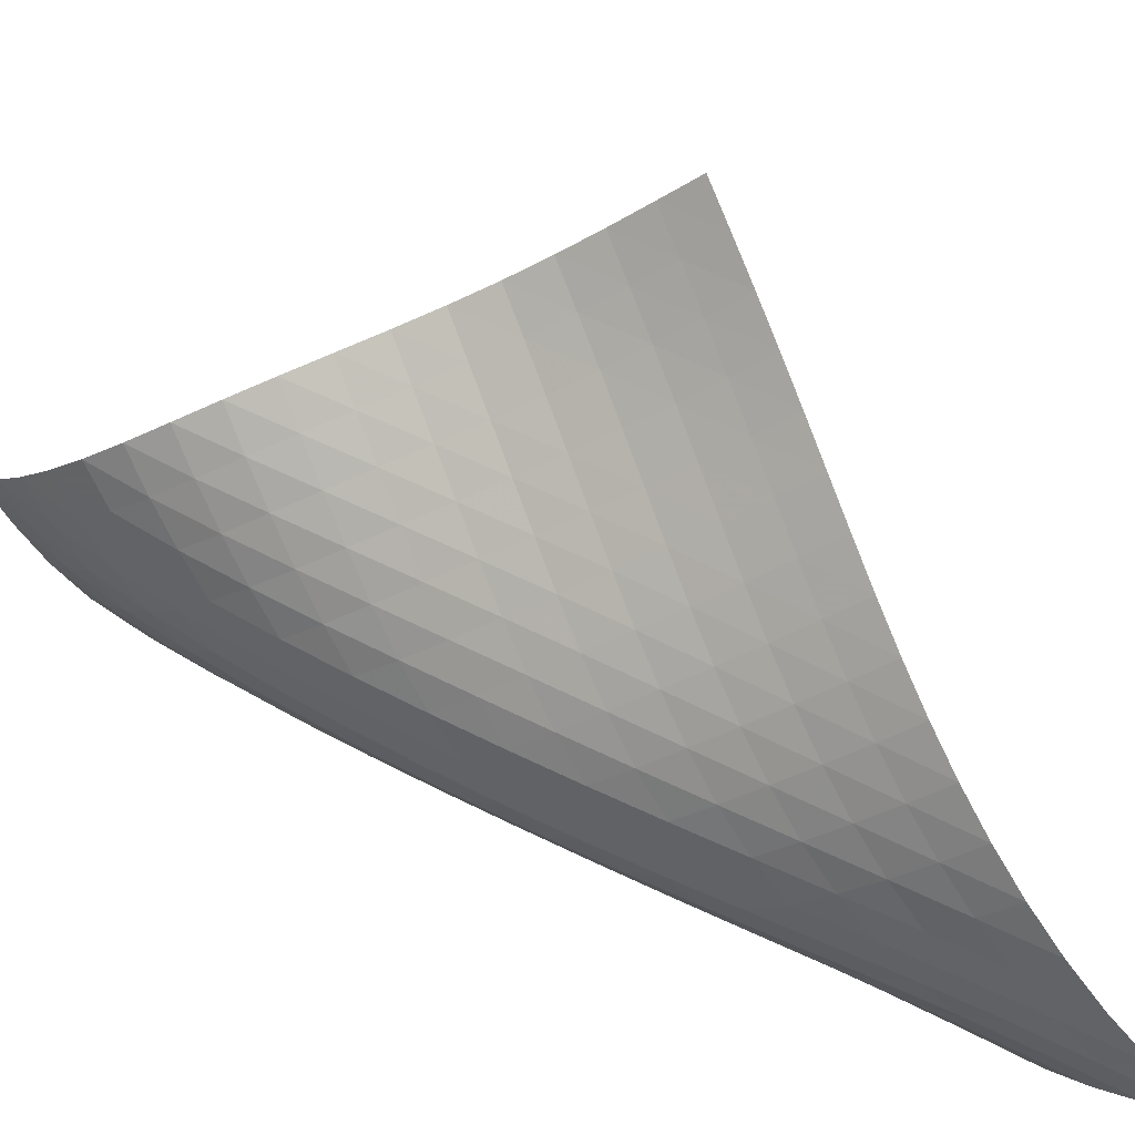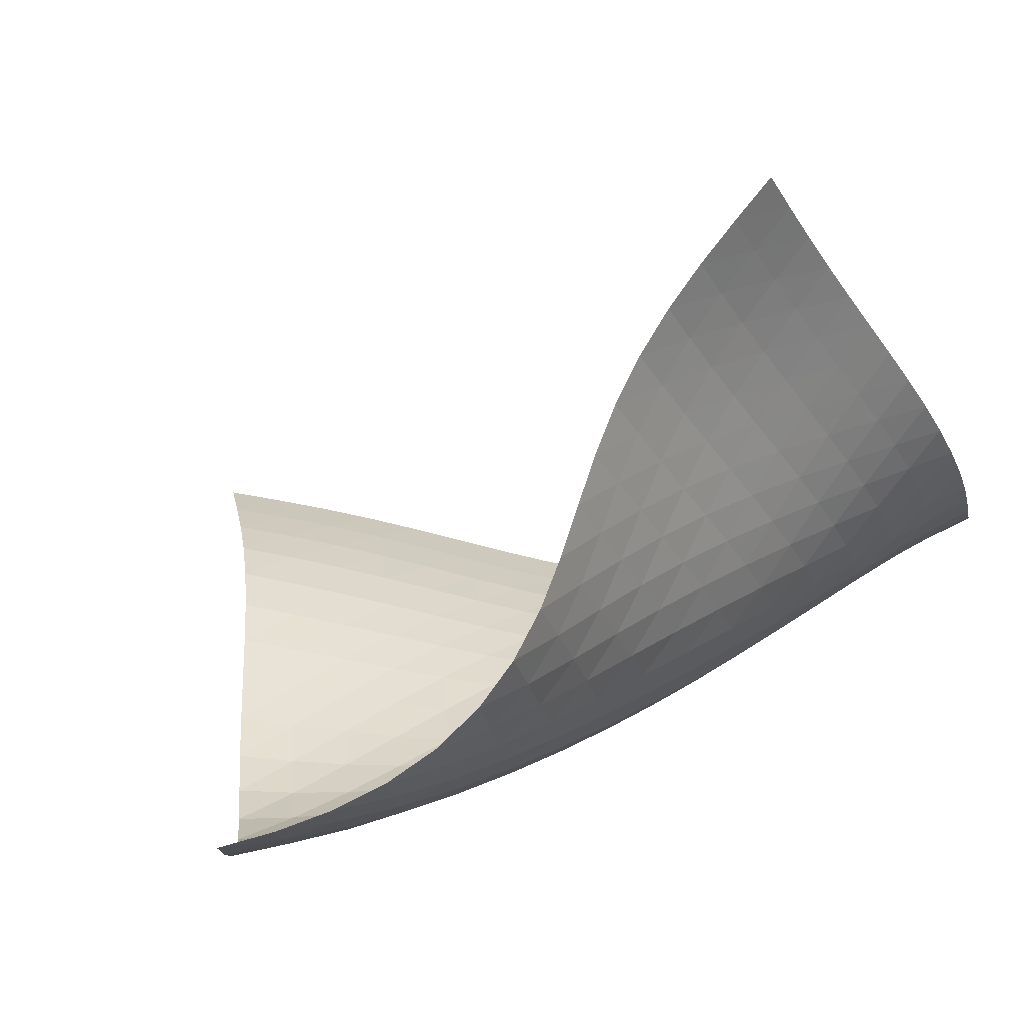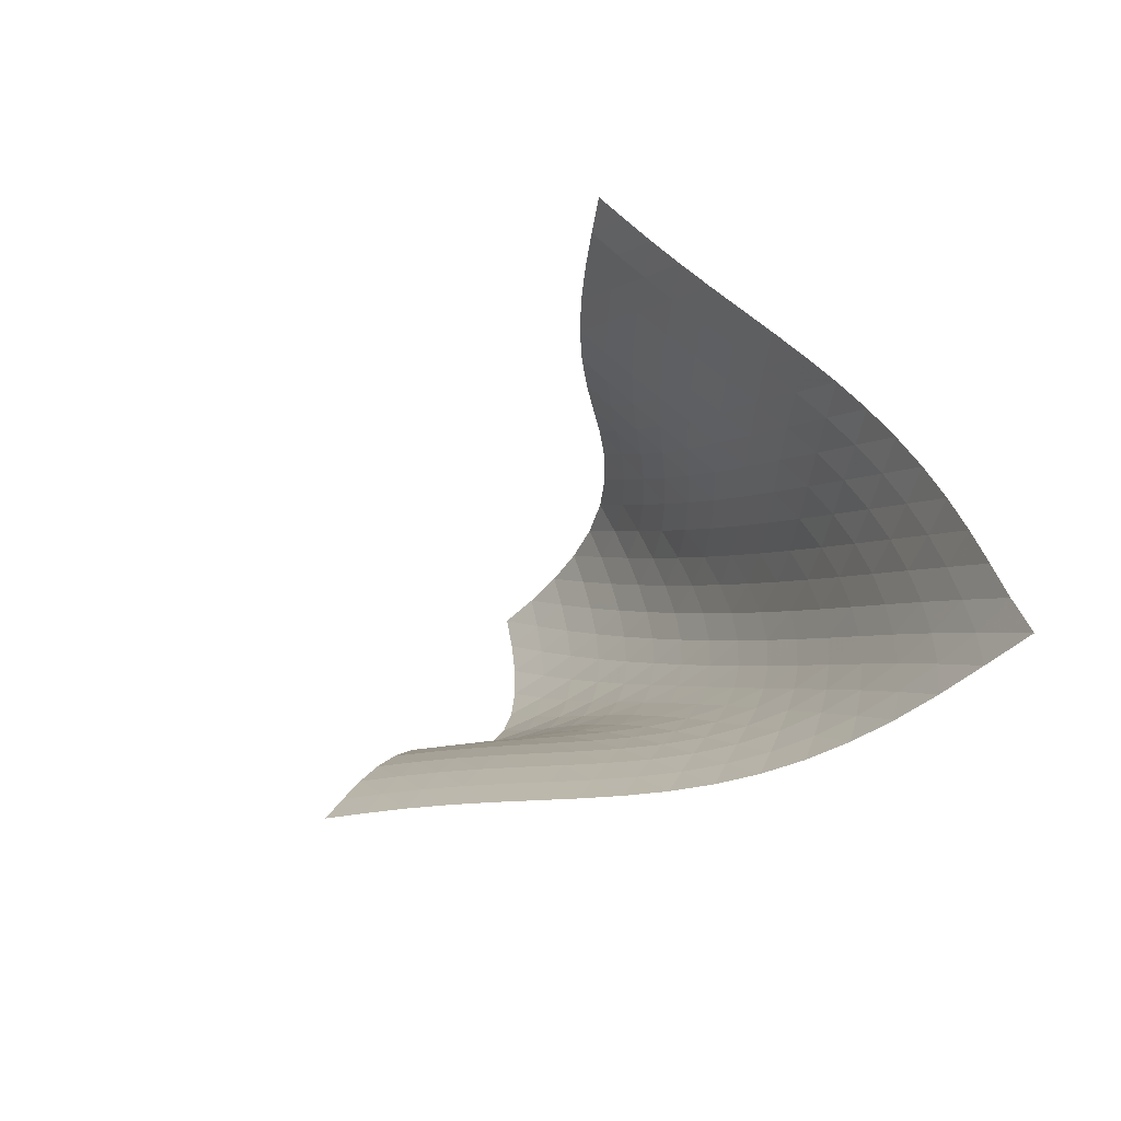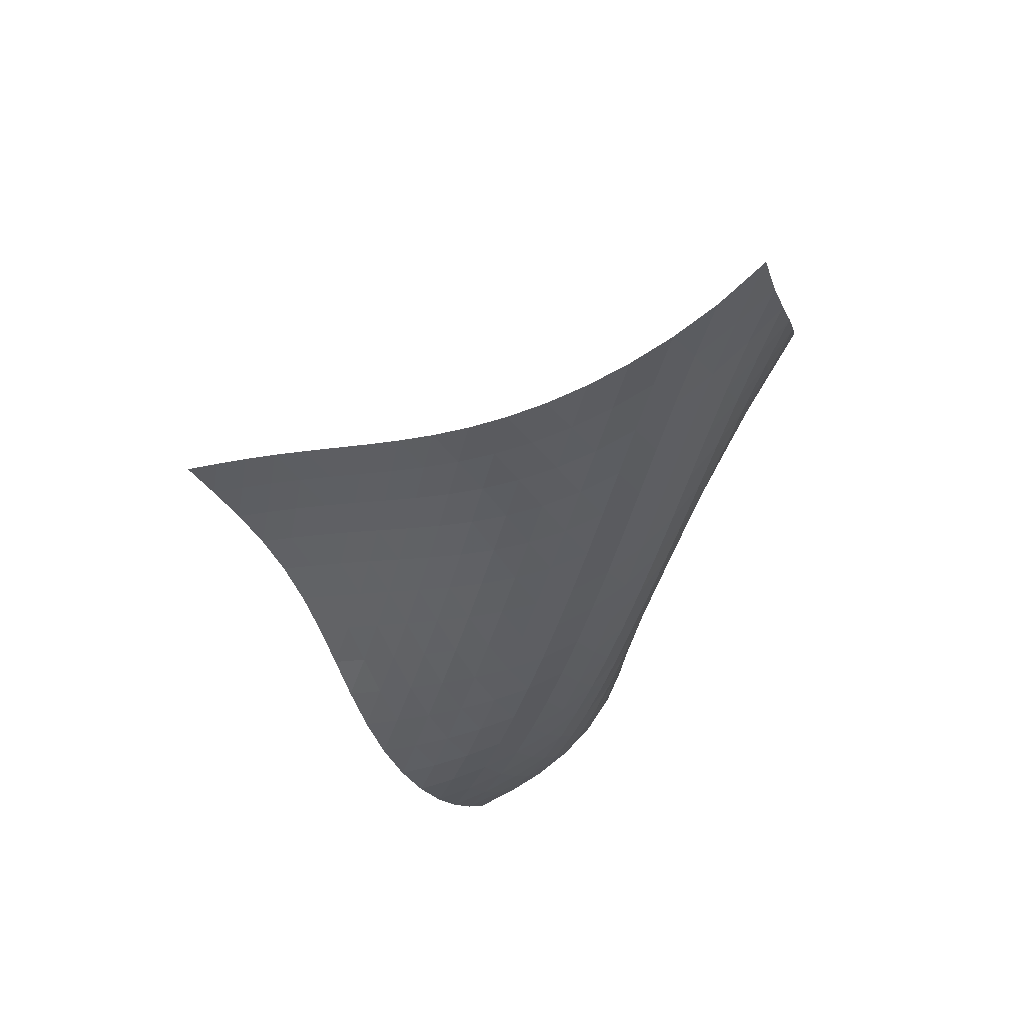
<metadata>
{"format":"obj","ext":"obj","renderer":"f3d","projection":"perspective","resolution":1024,"background":"white","views":[{"elev":13.4,"azim":94.0,"up":"+Z"},{"elev":42.8,"azim":21.1,"up":"+Z"},{"elev":77.3,"azim":67.7,"up":"+Y"},{"elev":29.3,"azim":103.3,"up":"+Y"}]}
</metadata>
<code>
v -6.513 -0.03077 6.513
v -8.938 -6.585 18.02
v -18.02 -6.585 8.938
v -13.08 -17.08 13.08
v -17.32 -6.261 8.708
v -16.61 -5.941 8.466
v -15.9 -5.627 8.205
v -15.2 -5.32 7.925
v -14.49 -5.017 7.632
v -13.78 -4.712 7.338
v -13.07 -4.4 7.054
v -12.35 -4.074 6.796
v -11.62 -3.727 6.579
v -10.89 -3.351 6.413
v -10.15 -2.941 6.307
v -9.419 -2.494 6.26
v -8.695 -2.002 6.269
v -7.977 -1.456 6.327
v -7.257 -0.8247 6.418
v -6.418 -0.8247 7.257
v -6.327 -1.456 7.977
v -6.269 -2.002 8.695
v -6.26 -2.494 9.419
v -6.307 -2.941 10.15
v -6.413 -3.351 10.89
v -6.579 -3.727 11.62
v -6.796 -4.074 12.35
v -7.054 -4.4 13.07
v -7.338 -4.712 13.78
v -7.632 -5.017 14.49
v -7.925 -5.32 15.2
v -8.205 -5.627 15.9
v -8.466 -5.941 16.61
v -8.708 -6.261 17.32
v -9.24 -7.229 17.63
v -9.525 -7.883 17.24
v -9.765 -8.558 16.86
v -9.938 -9.262 16.49
v -10.03 -9.99 16.14
v -10.06 -10.73 15.81
v -10.03 -11.49 15.49
v -10.01 -12.23 15.18
v -10.02 -12.98 14.85
v -10.13 -13.7 14.52
v -10.37 -14.4 14.18
v -10.73 -15.04 13.88
v -11.21 -15.63 13.61
v -11.78 -16.16 13.39
v -12.41 -16.64 13.22
v -13.22 -16.64 12.41
v -13.39 -16.16 11.78
v -13.61 -15.63 11.21
v -13.88 -15.04 10.73
v -14.18 -14.4 10.37
v -14.52 -13.7 10.13
v -14.85 -12.98 10.02
v -15.18 -12.23 10.01
v -15.49 -11.49 10.03
v -15.81 -10.73 10.06
v -16.14 -9.99 10.03
v -16.49 -9.262 9.938
v -16.86 -8.558 9.765
v -17.24 -7.883 9.525
v -17.63 -7.229 9.24
v -7.019 -1.424 7.019
v -7.669 -2.026 6.85
v -8.347 -2.582 6.733
v -9.048 -3.091 6.673
v -9.767 -3.556 6.677
v -10.5 -3.98 6.75
v -11.23 -4.367 6.891
v -11.96 -4.723 7.091
v -12.68 -5.053 7.338
v -13.39 -5.367 7.617
v -14.1 -5.671 7.912
v -14.8 -5.973 8.208
v -15.51 -6.278 8.494
v -16.21 -6.588 8.761
v -16.92 -6.906 9.008
v -6.85 -2.026 7.669
v -7.422 -2.608 7.422
v -8.042 -3.17 7.234
v -8.704 -3.694 7.111
v -9.399 -4.177 7.061
v -10.12 -4.617 7.091
v -10.84 -5.016 7.198
v -11.57 -5.38 7.375
v -12.29 -5.716 7.608
v -13 -6.032 7.879
v -13.71 -6.338 8.171
v -14.41 -6.639 8.469
v -15.12 -6.942 8.76
v -15.82 -7.249 9.034
v -16.53 -7.563 9.288
v -6.733 -2.582 8.347
v -7.234 -3.17 8.042
v -7.784 -3.747 7.784
v -8.391 -4.293 7.588
v -9.05 -4.799 7.47
v -9.746 -5.259 7.439
v -10.46 -5.675 7.499
v -11.19 -6.051 7.641
v -11.91 -6.395 7.85
v -12.62 -6.716 8.107
v -13.33 -7.024 8.393
v -14.03 -7.326 8.689
v -14.74 -7.628 8.982
v -15.44 -7.933 9.261
v -16.15 -8.244 9.521
v -6.673 -3.091 9.048
v -7.111 -3.694 8.704
v -7.588 -4.293 8.391
v -8.125 -4.868 8.125
v -8.729 -5.405 7.929
v -9.392 -5.894 7.821
v -10.09 -6.335 7.813
v -10.81 -6.729 7.901
v -11.54 -7.087 8.07
v -12.25 -7.417 8.3
v -12.96 -7.73 8.569
v -13.67 -8.035 8.855
v -14.37 -8.339 9.144
v -15.07 -8.643 9.423
v -15.78 -8.951 9.688
v -6.677 -3.556 9.767
v -7.061 -4.177 9.399
v -7.47 -4.799 9.05
v -7.929 -5.405 8.729
v -8.46 -5.978 8.46
v -9.067 -6.506 8.268
v -9.736 -6.981 8.174
v -10.44 -7.404 8.185
v -11.17 -7.782 8.292
v -11.89 -8.127 8.475
v -12.6 -8.45 8.71
v -13.31 -8.761 8.974
v -14.02 -9.068 9.247
v -14.72 -9.375 9.518
v -15.43 -9.682 9.78
v -6.75 -3.98 10.5
v -7.091 -4.617 10.12
v -7.439 -5.259 9.746
v -7.821 -5.894 9.392
v -8.268 -6.506 9.067
v -8.798 -7.077 8.798
v -9.411 -7.596 8.612
v -10.09 -8.058 8.53
v -10.8 -8.467 8.552
v -11.53 -8.834 8.665
v -12.25 -9.172 8.846
v -12.97 -9.494 9.068
v -13.68 -9.807 9.311
v -14.39 -10.12 9.56
v -15.1 -10.43 9.809
v -6.891 -4.367 11.23
v -7.198 -5.016 10.84
v -7.499 -5.675 10.46
v -7.813 -6.335 10.09
v -8.174 -6.981 9.736
v -8.612 -7.596 9.411
v -9.145 -8.165 9.145
v -9.765 -8.675 8.966
v -10.45 -9.126 8.89
v -11.16 -9.526 8.913
v -11.89 -9.887 9.017
v -12.62 -10.22 9.177
v -13.34 -10.55 9.371
v -14.06 -10.86 9.582
v -14.78 -11.18 9.803
v -7.091 -4.723 11.96
v -7.375 -5.38 11.57
v -7.641 -6.051 11.19
v -7.901 -6.729 10.81
v -8.185 -7.404 10.44
v -8.53 -8.058 10.09
v -8.966 -8.675 9.765
v -9.504 -9.239 9.504
v -10.13 -9.742 9.331
v -10.82 -10.19 9.255
v -11.54 -10.58 9.267
v -12.27 -10.94 9.347
v -13 -11.28 9.474
v -13.73 -11.6 9.63
v -14.45 -11.92 9.807
v -7.338 -5.053 12.68
v -7.608 -5.716 12.29
v -7.85 -6.395 11.91
v -8.07 -7.087 11.54
v -8.292 -7.782 11.17
v -8.552 -8.467 10.8
v -8.89 -9.126 10.45
v -9.331 -9.742 10.13
v -9.878 -10.3 9.878
v -10.51 -10.8 9.709
v -11.2 -11.23 9.627
v -11.92 -11.63 9.618
v -12.65 -11.99 9.665
v -13.38 -12.33 9.752
v -14.12 -12.66 9.871
v -7.617 -5.367 13.39
v -7.879 -6.032 13
v -8.107 -6.716 12.62
v -8.3 -7.417 12.25
v -8.475 -8.127 11.89
v -8.665 -8.834 11.53
v -8.913 -9.526 11.16
v -9.255 -10.19 10.82
v -9.709 -10.8 10.51
v -10.27 -11.34 10.27
v -10.91 -11.83 10.1
v -11.6 -12.27 10.01
v -12.31 -12.66 9.976
v -13.04 -13.03 9.988
v -13.78 -13.38 10.04
v -7.912 -5.671 14.1
v -8.171 -6.338 13.71
v -8.393 -7.024 13.33
v -8.569 -7.73 12.96
v -8.71 -8.45 12.6
v -8.846 -9.172 12.25
v -9.017 -9.887 11.89
v -9.267 -10.58 11.54
v -9.627 -11.23 11.2
v -10.1 -11.83 10.91
v -10.68 -12.37 10.68
v -11.32 -12.85 10.51
v -12.01 -13.29 10.41
v -12.72 -13.68 10.35
v -13.45 -14.05 10.34
v -8.208 -5.973 14.8
v -8.469 -6.639 14.41
v -8.689 -7.326 14.03
v -8.855 -8.035 13.67
v -8.974 -8.761 13.31
v -9.068 -9.494 12.97
v -9.177 -10.22 12.62
v -9.347 -10.94 12.27
v -9.618 -11.63 11.92
v -10.01 -12.27 11.6
v -10.51 -12.85 11.32
v -11.1 -13.38 11.1
v -11.75 -13.85 10.94
v -12.44 -14.28 10.83
v -13.15 -14.68 10.76
v -8.494 -6.278 15.51
v -8.76 -6.942 15.12
v -8.982 -7.628 14.74
v -9.144 -8.339 14.37
v -9.247 -9.068 14.02
v -9.311 -9.807 13.68
v -9.371 -10.55 13.34
v -9.474 -11.28 13
v -9.665 -11.99 12.65
v -9.976 -12.66 12.31
v -10.41 -13.29 12.01
v -10.94 -13.85 11.75
v -11.55 -14.36 11.55
v -12.21 -14.82 11.4
v -12.9 -15.24 11.29
v -8.761 -6.588 16.21
v -9.034 -7.249 15.82
v -9.261 -7.933 15.44
v -9.423 -8.643 15.07
v -9.518 -9.375 14.72
v -9.56 -10.12 14.39
v -9.582 -10.86 14.06
v -9.63 -11.6 13.73
v -9.752 -12.33 13.38
v -9.988 -13.03 13.04
v -10.35 -13.68 12.72
v -10.83 -14.28 12.44
v -11.4 -14.82 12.21
v -12.03 -15.31 12.03
v -12.7 -15.75 11.89
v -9.008 -6.906 16.92
v -9.288 -7.563 16.53
v -9.521 -8.244 16.15
v -9.688 -8.951 15.78
v -9.78 -9.682 15.43
v -9.809 -10.43 15.1
v -9.803 -11.18 14.78
v -9.807 -11.92 14.45
v -9.871 -12.66 14.12
v -10.04 -13.38 13.78
v -10.34 -14.05 13.45
v -10.76 -14.68 13.15
v -11.29 -15.24 12.9
v -11.89 -15.75 12.7
v -12.54 -16.21 12.54
f 289 49 4
f 289 4 50
f 5 79 64
f 5 64 3
f 79 94 63
f 79 63 64
f 94 109 62
f 94 62 63
f 109 124 61
f 109 61 62
f 124 139 60
f 124 60 61
f 139 154 59
f 139 59 60
f 154 169 58
f 154 58 59
f 169 184 57
f 169 57 58
f 184 199 56
f 184 56 57
f 199 214 55
f 199 55 56
f 214 229 54
f 214 54 55
f 229 244 53
f 229 53 54
f 244 259 52
f 244 52 53
f 259 274 51
f 259 51 52
f 274 289 50
f 274 50 51
f 1 20 65
f 1 65 19
f 19 65 66
f 19 66 18
f 18 66 67
f 18 67 17
f 17 67 68
f 17 68 16
f 16 68 69
f 16 69 15
f 15 69 70
f 15 70 14
f 14 70 71
f 14 71 13
f 13 71 72
f 13 72 12
f 12 72 73
f 12 73 11
f 11 73 74
f 11 74 10
f 10 74 75
f 10 75 9
f 9 75 76
f 9 76 8
f 8 76 77
f 8 77 7
f 7 77 78
f 7 78 6
f 6 78 79
f 6 79 5
f 20 21 80
f 20 80 65
f 65 80 81
f 65 81 66
f 66 81 82
f 66 82 67
f 67 82 83
f 67 83 68
f 68 83 84
f 68 84 69
f 69 84 85
f 69 85 70
f 70 85 86
f 70 86 71
f 71 86 87
f 71 87 72
f 72 87 88
f 72 88 73
f 73 88 89
f 73 89 74
f 74 89 90
f 74 90 75
f 75 90 91
f 75 91 76
f 76 91 92
f 76 92 77
f 77 92 93
f 77 93 78
f 78 93 94
f 78 94 79
f 21 22 95
f 21 95 80
f 80 95 96
f 80 96 81
f 81 96 97
f 81 97 82
f 82 97 98
f 82 98 83
f 83 98 99
f 83 99 84
f 84 99 100
f 84 100 85
f 85 100 101
f 85 101 86
f 86 101 102
f 86 102 87
f 87 102 103
f 87 103 88
f 88 103 104
f 88 104 89
f 89 104 105
f 89 105 90
f 90 105 106
f 90 106 91
f 91 106 107
f 91 107 92
f 92 107 108
f 92 108 93
f 93 108 109
f 93 109 94
f 22 23 110
f 22 110 95
f 95 110 111
f 95 111 96
f 96 111 112
f 96 112 97
f 97 112 113
f 97 113 98
f 98 113 114
f 98 114 99
f 99 114 115
f 99 115 100
f 100 115 116
f 100 116 101
f 101 116 117
f 101 117 102
f 102 117 118
f 102 118 103
f 103 118 119
f 103 119 104
f 104 119 120
f 104 120 105
f 105 120 121
f 105 121 106
f 106 121 122
f 106 122 107
f 107 122 123
f 107 123 108
f 108 123 124
f 108 124 109
f 23 24 125
f 23 125 110
f 110 125 126
f 110 126 111
f 111 126 127
f 111 127 112
f 112 127 128
f 112 128 113
f 113 128 129
f 113 129 114
f 114 129 130
f 114 130 115
f 115 130 131
f 115 131 116
f 116 131 132
f 116 132 117
f 117 132 133
f 117 133 118
f 118 133 134
f 118 134 119
f 119 134 135
f 119 135 120
f 120 135 136
f 120 136 121
f 121 136 137
f 121 137 122
f 122 137 138
f 122 138 123
f 123 138 139
f 123 139 124
f 24 25 140
f 24 140 125
f 125 140 141
f 125 141 126
f 126 141 142
f 126 142 127
f 127 142 143
f 127 143 128
f 128 143 144
f 128 144 129
f 129 144 145
f 129 145 130
f 130 145 146
f 130 146 131
f 131 146 147
f 131 147 132
f 132 147 148
f 132 148 133
f 133 148 149
f 133 149 134
f 134 149 150
f 134 150 135
f 135 150 151
f 135 151 136
f 136 151 152
f 136 152 137
f 137 152 153
f 137 153 138
f 138 153 154
f 138 154 139
f 25 26 155
f 25 155 140
f 140 155 156
f 140 156 141
f 141 156 157
f 141 157 142
f 142 157 158
f 142 158 143
f 143 158 159
f 143 159 144
f 144 159 160
f 144 160 145
f 145 160 161
f 145 161 146
f 146 161 162
f 146 162 147
f 147 162 163
f 147 163 148
f 148 163 164
f 148 164 149
f 149 164 165
f 149 165 150
f 150 165 166
f 150 166 151
f 151 166 167
f 151 167 152
f 152 167 168
f 152 168 153
f 153 168 169
f 153 169 154
f 26 27 170
f 26 170 155
f 155 170 171
f 155 171 156
f 156 171 172
f 156 172 157
f 157 172 173
f 157 173 158
f 158 173 174
f 158 174 159
f 159 174 175
f 159 175 160
f 160 175 176
f 160 176 161
f 161 176 177
f 161 177 162
f 162 177 178
f 162 178 163
f 163 178 179
f 163 179 164
f 164 179 180
f 164 180 165
f 165 180 181
f 165 181 166
f 166 181 182
f 166 182 167
f 167 182 183
f 167 183 168
f 168 183 184
f 168 184 169
f 27 28 185
f 27 185 170
f 170 185 186
f 170 186 171
f 171 186 187
f 171 187 172
f 172 187 188
f 172 188 173
f 173 188 189
f 173 189 174
f 174 189 190
f 174 190 175
f 175 190 191
f 175 191 176
f 176 191 192
f 176 192 177
f 177 192 193
f 177 193 178
f 178 193 194
f 178 194 179
f 179 194 195
f 179 195 180
f 180 195 196
f 180 196 181
f 181 196 197
f 181 197 182
f 182 197 198
f 182 198 183
f 183 198 199
f 183 199 184
f 28 29 200
f 28 200 185
f 185 200 201
f 185 201 186
f 186 201 202
f 186 202 187
f 187 202 203
f 187 203 188
f 188 203 204
f 188 204 189
f 189 204 205
f 189 205 190
f 190 205 206
f 190 206 191
f 191 206 207
f 191 207 192
f 192 207 208
f 192 208 193
f 193 208 209
f 193 209 194
f 194 209 210
f 194 210 195
f 195 210 211
f 195 211 196
f 196 211 212
f 196 212 197
f 197 212 213
f 197 213 198
f 198 213 214
f 198 214 199
f 29 30 215
f 29 215 200
f 200 215 216
f 200 216 201
f 201 216 217
f 201 217 202
f 202 217 218
f 202 218 203
f 203 218 219
f 203 219 204
f 204 219 220
f 204 220 205
f 205 220 221
f 205 221 206
f 206 221 222
f 206 222 207
f 207 222 223
f 207 223 208
f 208 223 224
f 208 224 209
f 209 224 225
f 209 225 210
f 210 225 226
f 210 226 211
f 211 226 227
f 211 227 212
f 212 227 228
f 212 228 213
f 213 228 229
f 213 229 214
f 30 31 230
f 30 230 215
f 215 230 231
f 215 231 216
f 216 231 232
f 216 232 217
f 217 232 233
f 217 233 218
f 218 233 234
f 218 234 219
f 219 234 235
f 219 235 220
f 220 235 236
f 220 236 221
f 221 236 237
f 221 237 222
f 222 237 238
f 222 238 223
f 223 238 239
f 223 239 224
f 224 239 240
f 224 240 225
f 225 240 241
f 225 241 226
f 226 241 242
f 226 242 227
f 227 242 243
f 227 243 228
f 228 243 244
f 228 244 229
f 31 32 245
f 31 245 230
f 230 245 246
f 230 246 231
f 231 246 247
f 231 247 232
f 232 247 248
f 232 248 233
f 233 248 249
f 233 249 234
f 234 249 250
f 234 250 235
f 235 250 251
f 235 251 236
f 236 251 252
f 236 252 237
f 237 252 253
f 237 253 238
f 238 253 254
f 238 254 239
f 239 254 255
f 239 255 240
f 240 255 256
f 240 256 241
f 241 256 257
f 241 257 242
f 242 257 258
f 242 258 243
f 243 258 259
f 243 259 244
f 32 33 260
f 32 260 245
f 245 260 261
f 245 261 246
f 246 261 262
f 246 262 247
f 247 262 263
f 247 263 248
f 248 263 264
f 248 264 249
f 249 264 265
f 249 265 250
f 250 265 266
f 250 266 251
f 251 266 267
f 251 267 252
f 252 267 268
f 252 268 253
f 253 268 269
f 253 269 254
f 254 269 270
f 254 270 255
f 255 270 271
f 255 271 256
f 256 271 272
f 256 272 257
f 257 272 273
f 257 273 258
f 258 273 274
f 258 274 259
f 33 34 275
f 33 275 260
f 260 275 276
f 260 276 261
f 261 276 277
f 261 277 262
f 262 277 278
f 262 278 263
f 263 278 279
f 263 279 264
f 264 279 280
f 264 280 265
f 265 280 281
f 265 281 266
f 266 281 282
f 266 282 267
f 267 282 283
f 267 283 268
f 268 283 284
f 268 284 269
f 269 284 285
f 269 285 270
f 270 285 286
f 270 286 271
f 271 286 287
f 271 287 272
f 272 287 288
f 272 288 273
f 273 288 289
f 273 289 274
f 34 2 35
f 34 35 275
f 275 35 36
f 275 36 276
f 276 36 37
f 276 37 277
f 277 37 38
f 277 38 278
f 278 38 39
f 278 39 279
f 279 39 40
f 279 40 280
f 280 40 41
f 280 41 281
f 281 41 42
f 281 42 282
f 282 42 43
f 282 43 283
f 283 43 44
f 283 44 284
f 284 44 45
f 284 45 285
f 285 45 46
f 285 46 286
f 286 46 47
f 286 47 287
f 287 47 48
f 287 48 288
f 288 48 49
f 288 49 289

</code>
